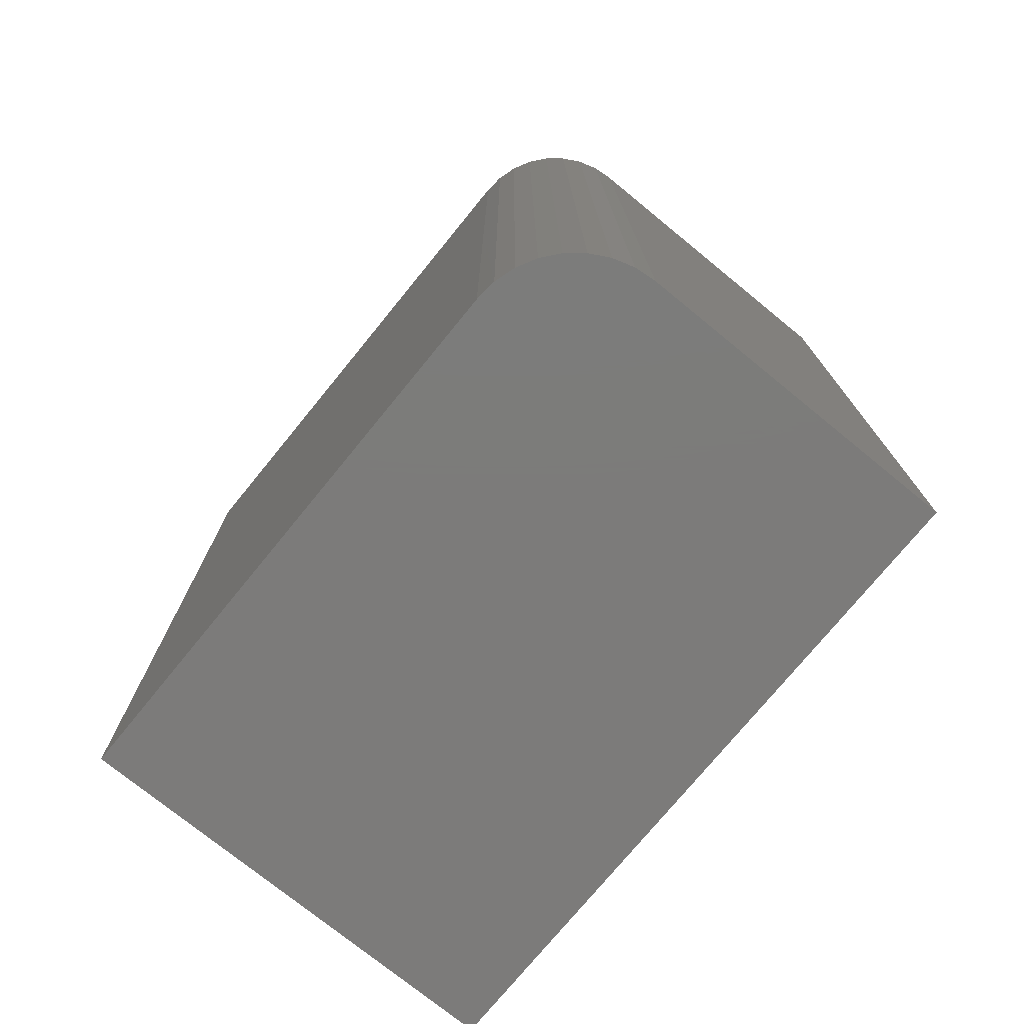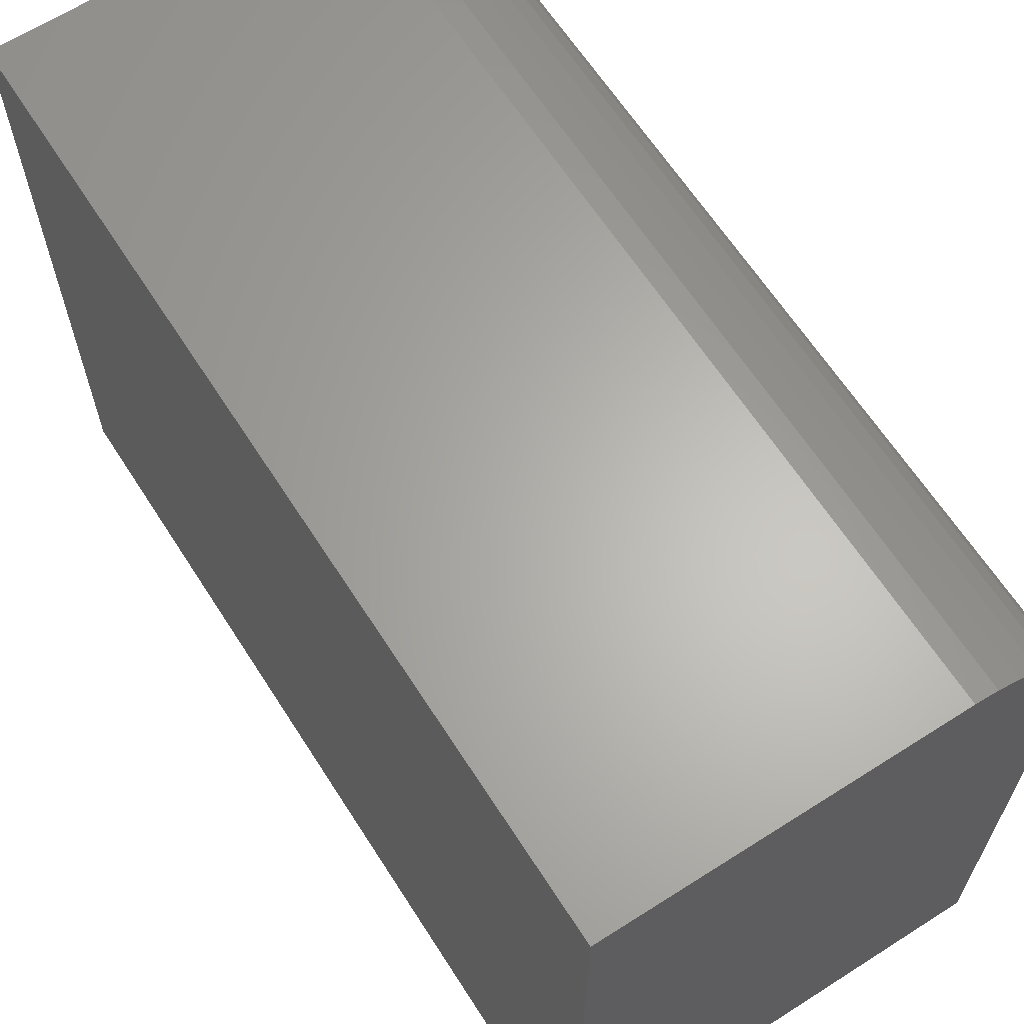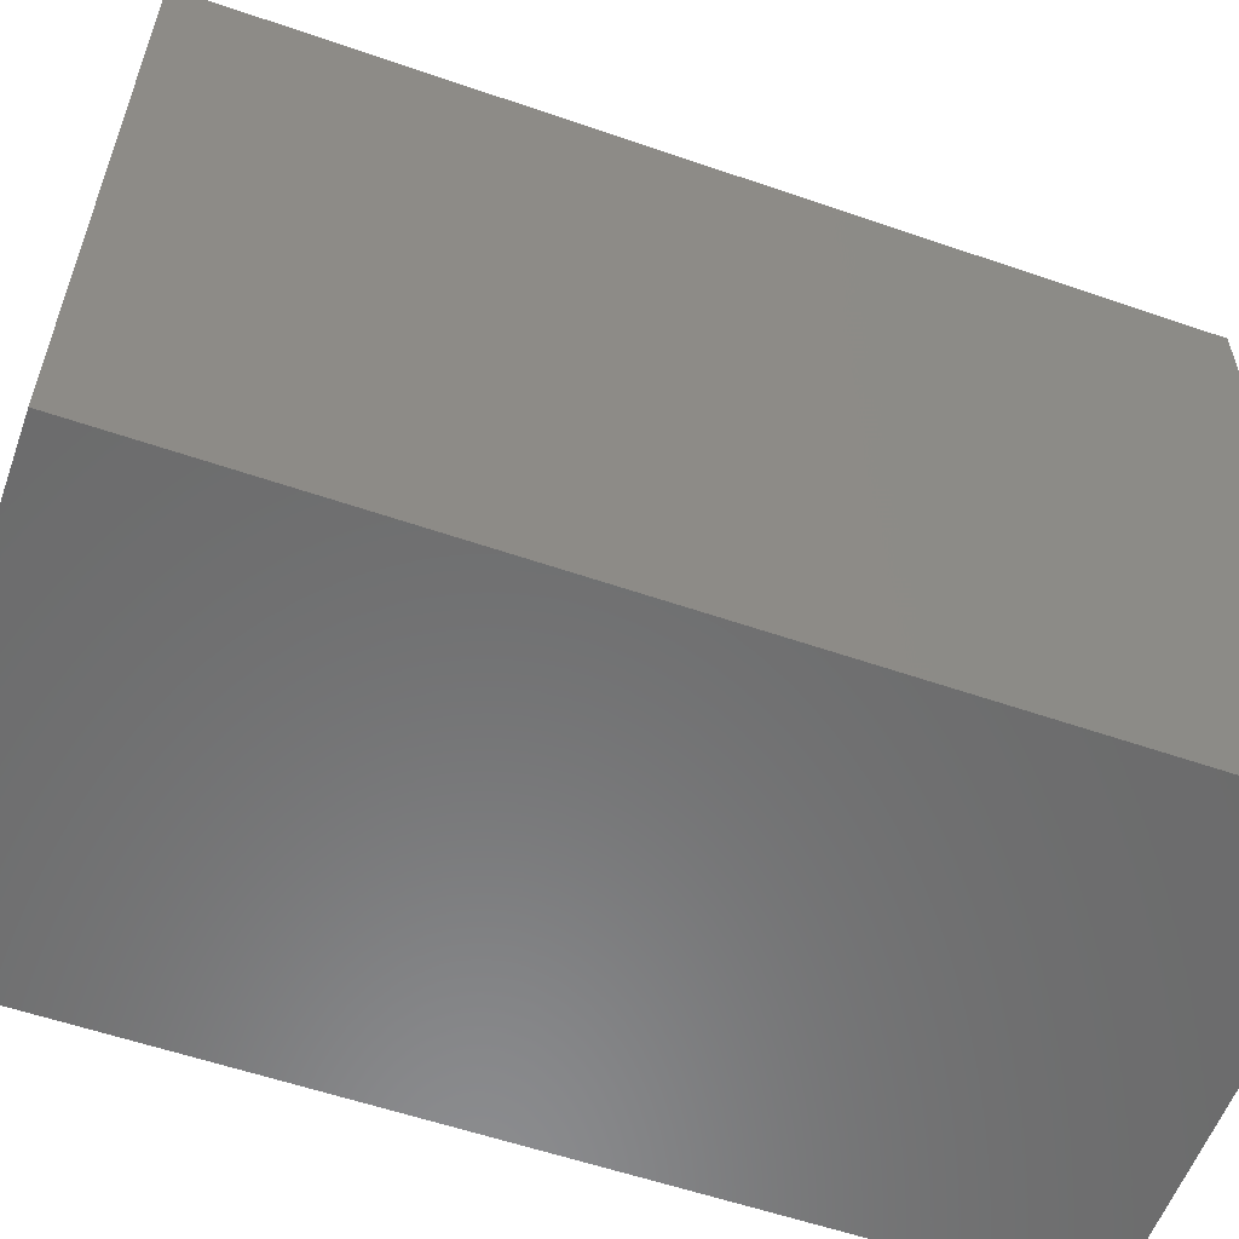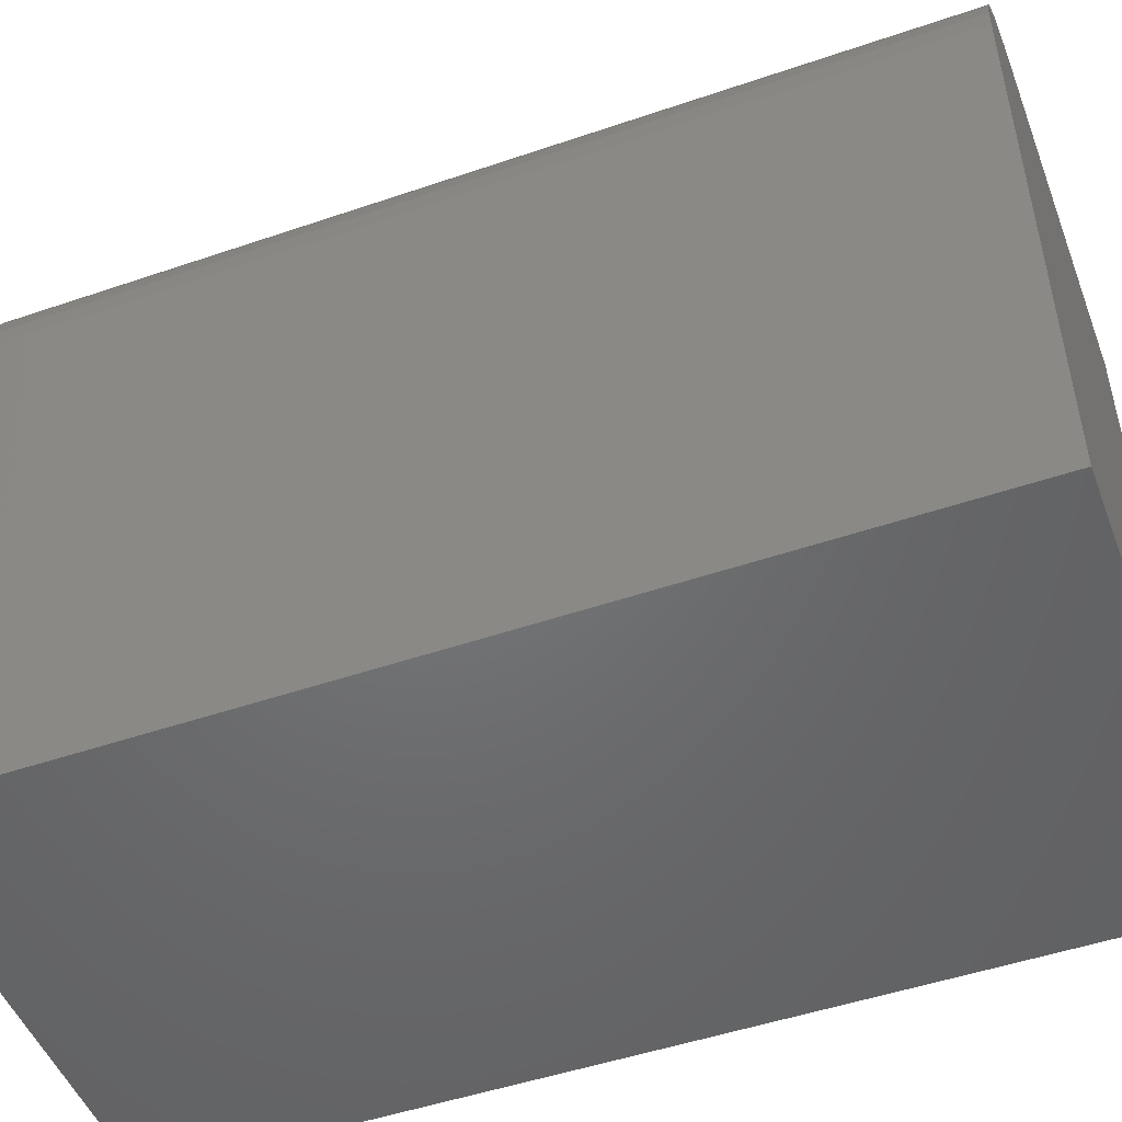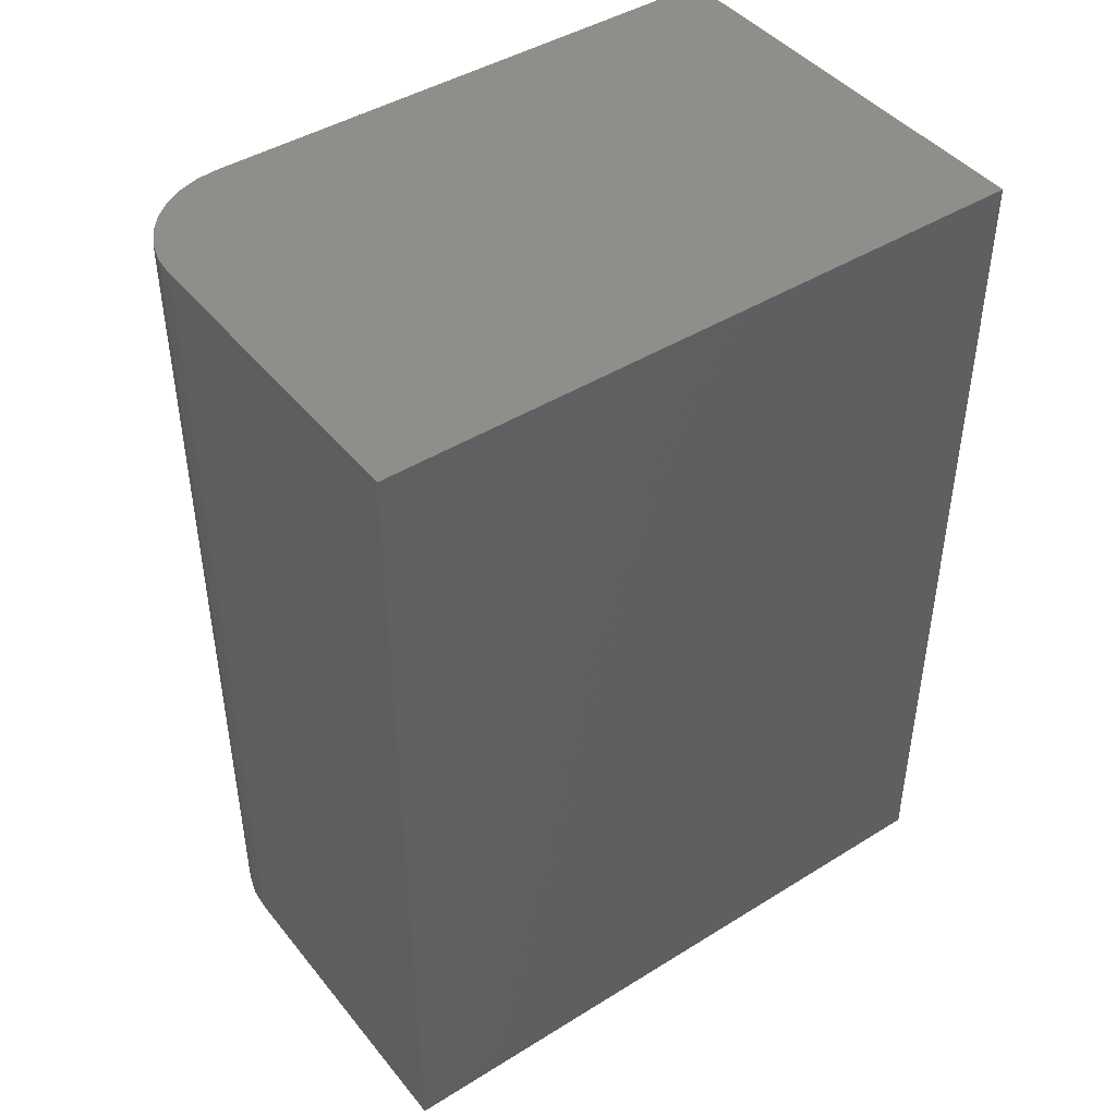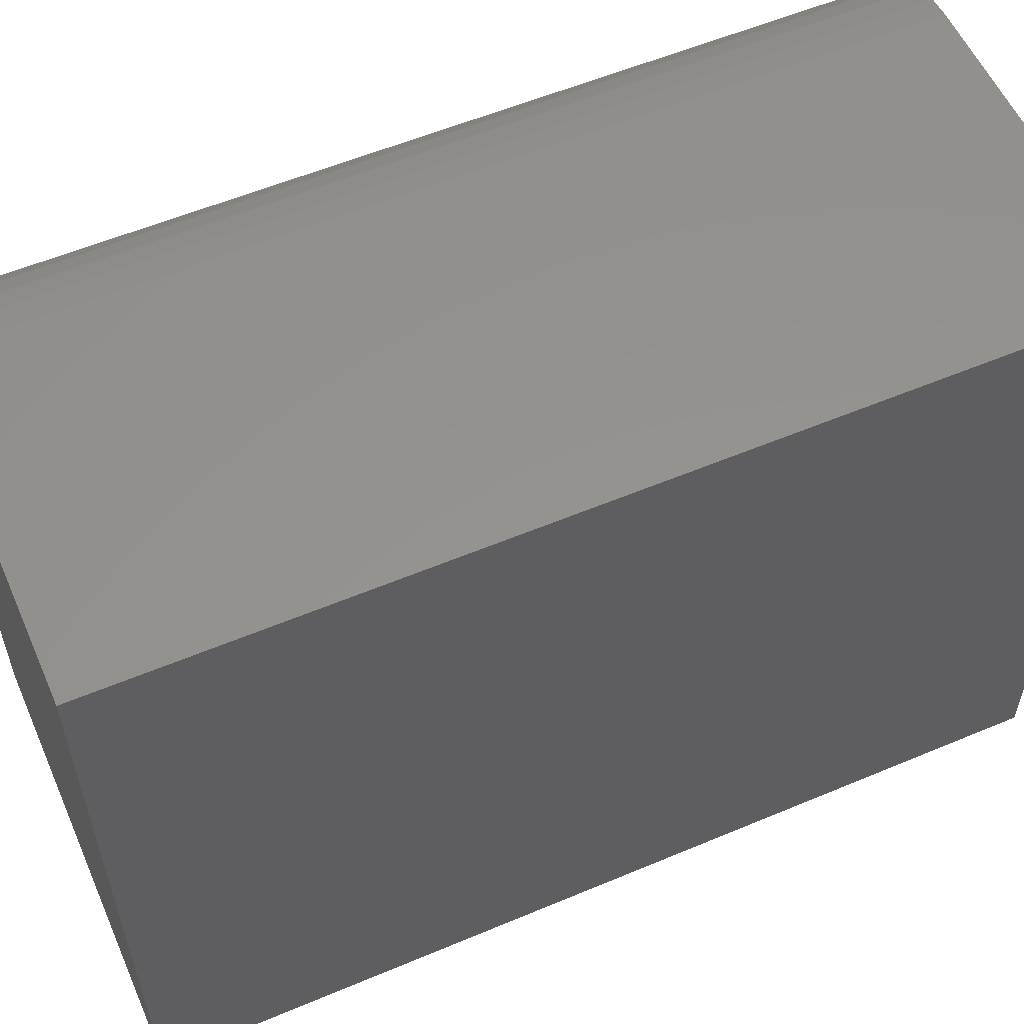
<metadata>
{"format":"stl","ext":"stl","renderer":"f3d","projection":"perspective","resolution":1024,"background":"white","views":[{"elev":-75.0,"azim":140.8,"up":"+Z"},{"elev":64.2,"azim":-32.7,"up":"+Y"},{"elev":-57.6,"azim":-109.7,"up":"+Y"},{"elev":-49.5,"azim":110.7,"up":"+Y"},{"elev":44.1,"azim":-126.0,"up":"+Z"},{"elev":56.7,"azim":-113.7,"up":"+Y"}]}
</metadata>
<code>
# stl→obj: 24 verts, 44 faces
v -0.375 0.5625 0.75
v -0.375 0 0.75
v -0.001974 0 0.75
v -0.001974 0.4688 0.75
v -0.003775 0.487 0.75
v -0.00911 0.5046 0.75
v -0.01777 0.5208 0.75
v -0.02943 0.535 0.75
v -0.04364 0.5467 0.75
v -0.05985 0.5554 0.75
v -0.07743 0.5607 0.75
v -0.09572 0.5625 0.75
v -0.375 0.5625 0
v -0.09572 0.5625 0
v -0.07743 0.5607 0
v -0.05985 0.5554 0
v -0.04364 0.5467 0
v -0.02943 0.535 0
v -0.01777 0.5208 0
v -0.00911 0.5046 0
v -0.003775 0.487 0
v -0.001974 0.4688 0
v -0.001974 0 0
v -0.375 0 0
f 1 2 3
f 1 3 4
f 1 4 5
f 1 5 6
f 1 6 7
f 1 7 8
f 1 8 9
f 1 9 10
f 1 10 11
f 1 11 12
f 13 14 15
f 13 15 16
f 13 16 17
f 13 17 18
f 13 18 19
f 13 19 20
f 13 20 21
f 13 21 22
f 13 22 23
f 13 23 24
f 14 13 12
f 12 13 1
f 23 22 3
f 3 22 4
f 14 12 15
f 15 12 11
f 15 11 16
f 16 11 10
f 16 10 17
f 17 10 9
f 17 9 18
f 18 9 8
f 18 8 19
f 19 8 7
f 19 7 20
f 20 7 6
f 20 6 21
f 21 6 5
f 21 5 22
f 22 5 4
f 13 24 1
f 1 24 2
f 24 23 2
f 2 23 3

</code>
